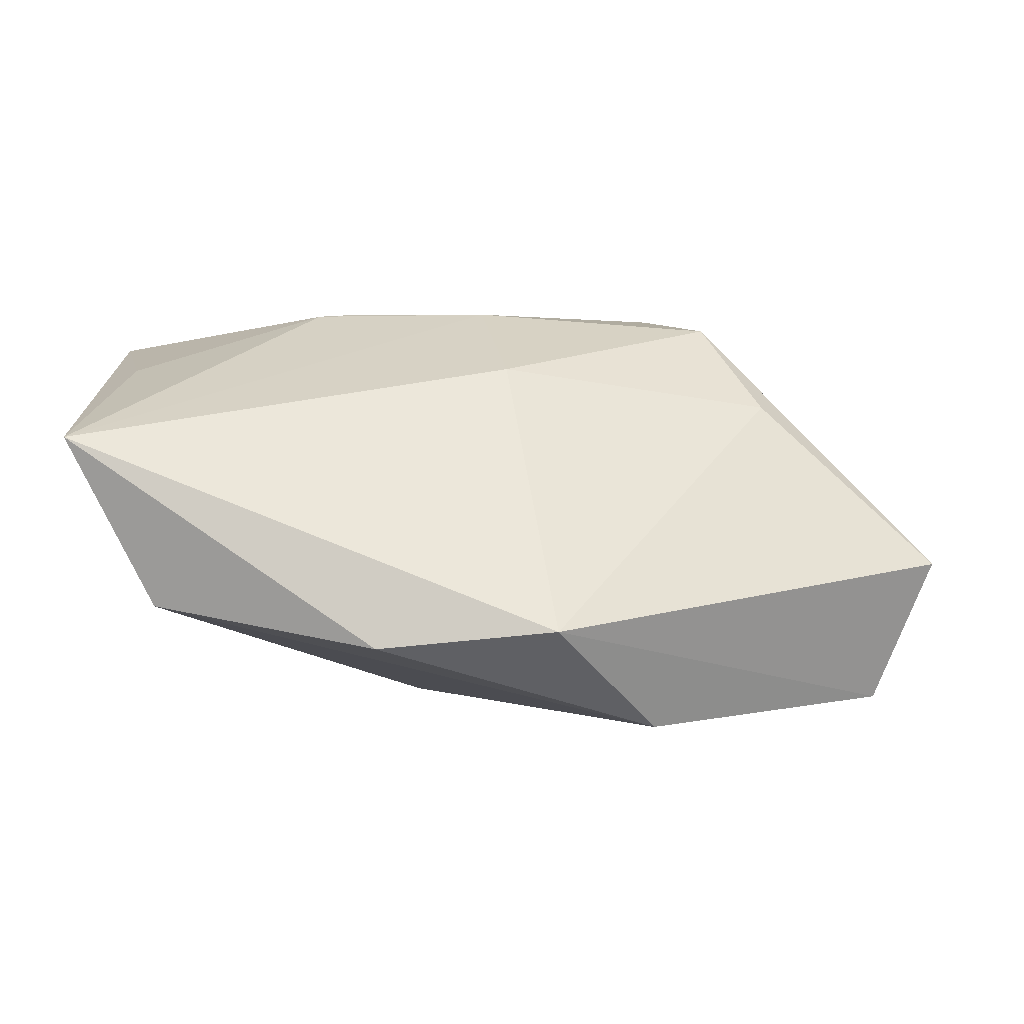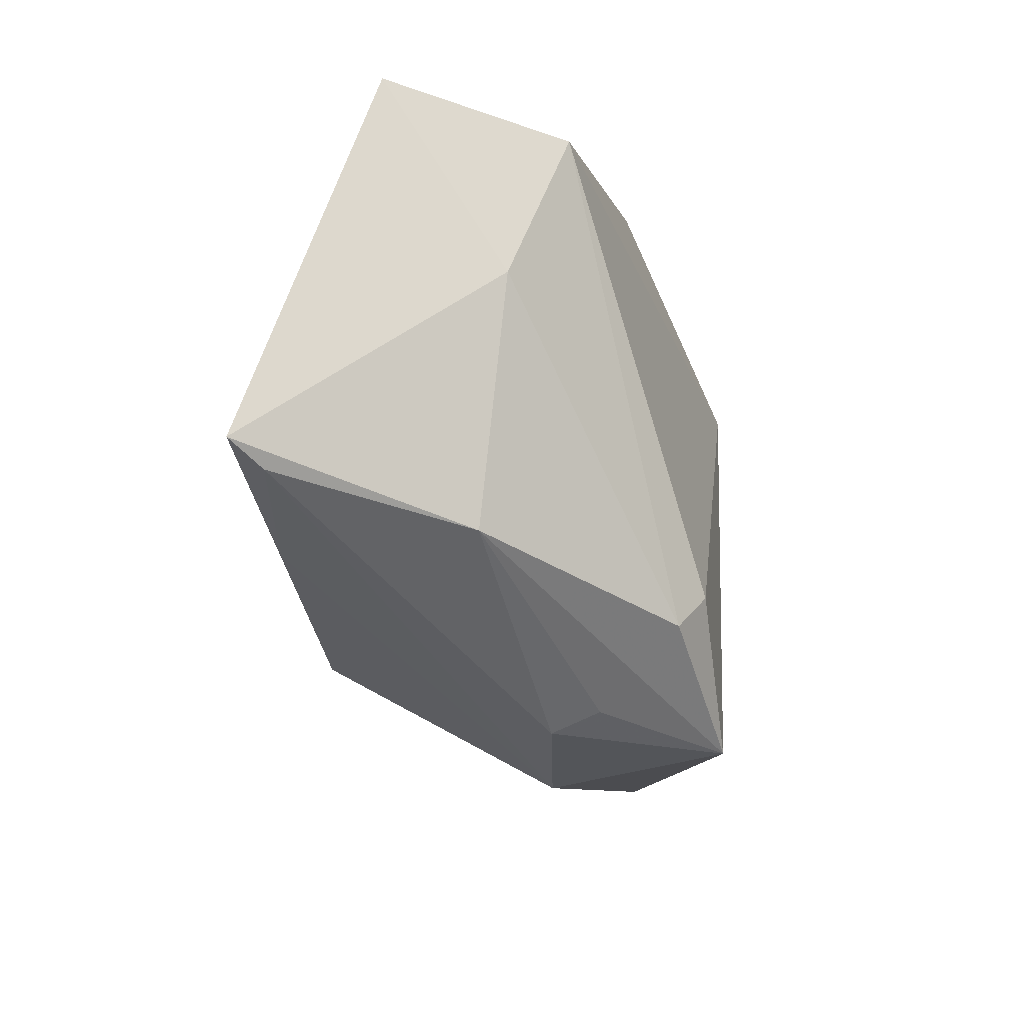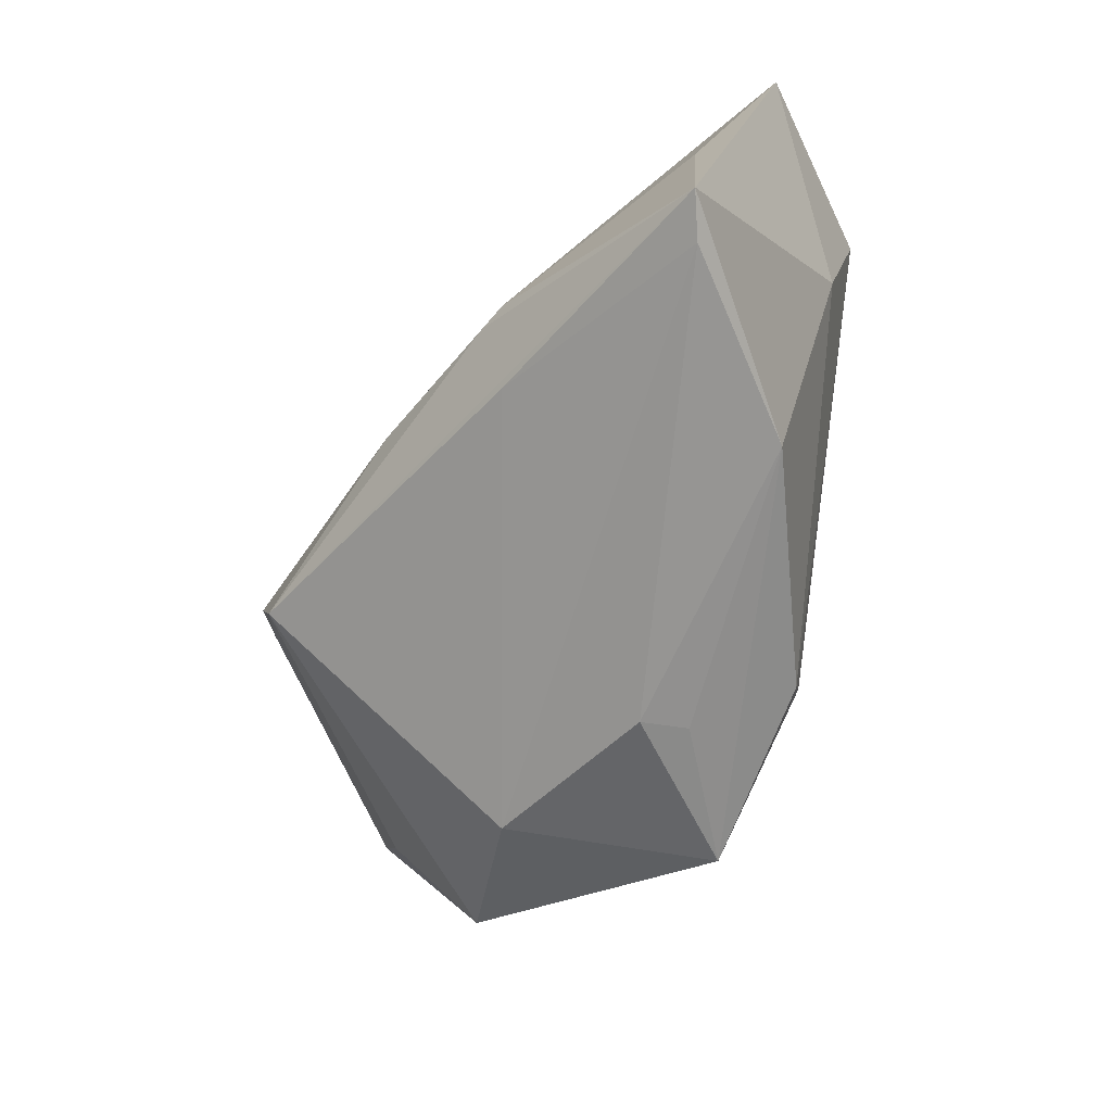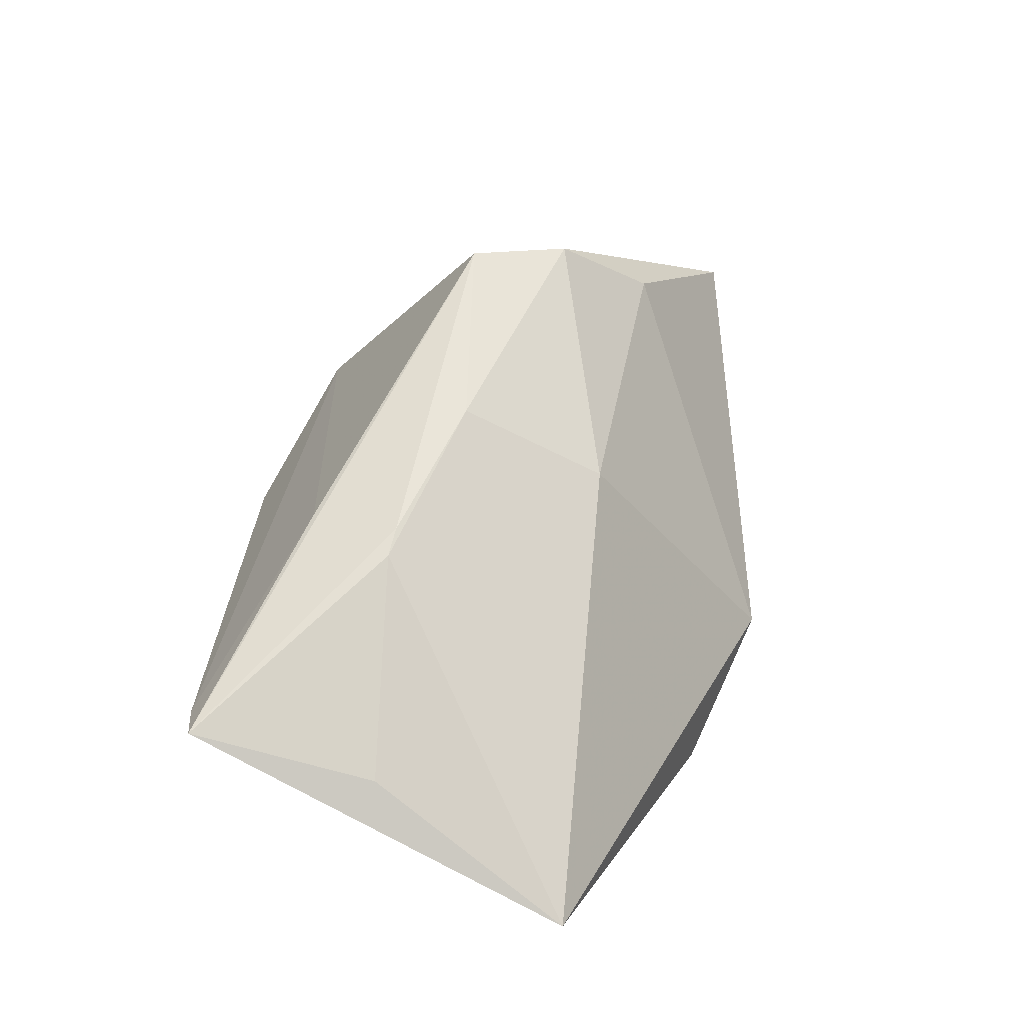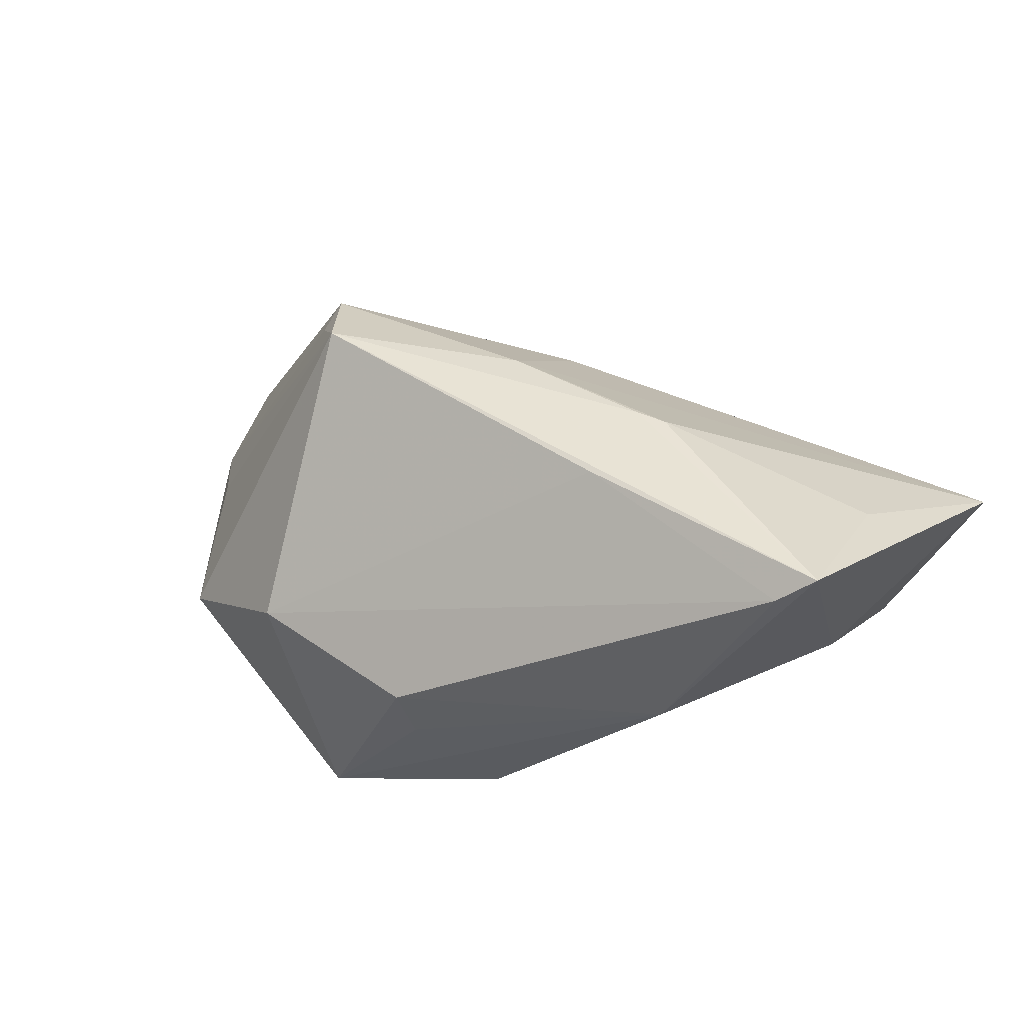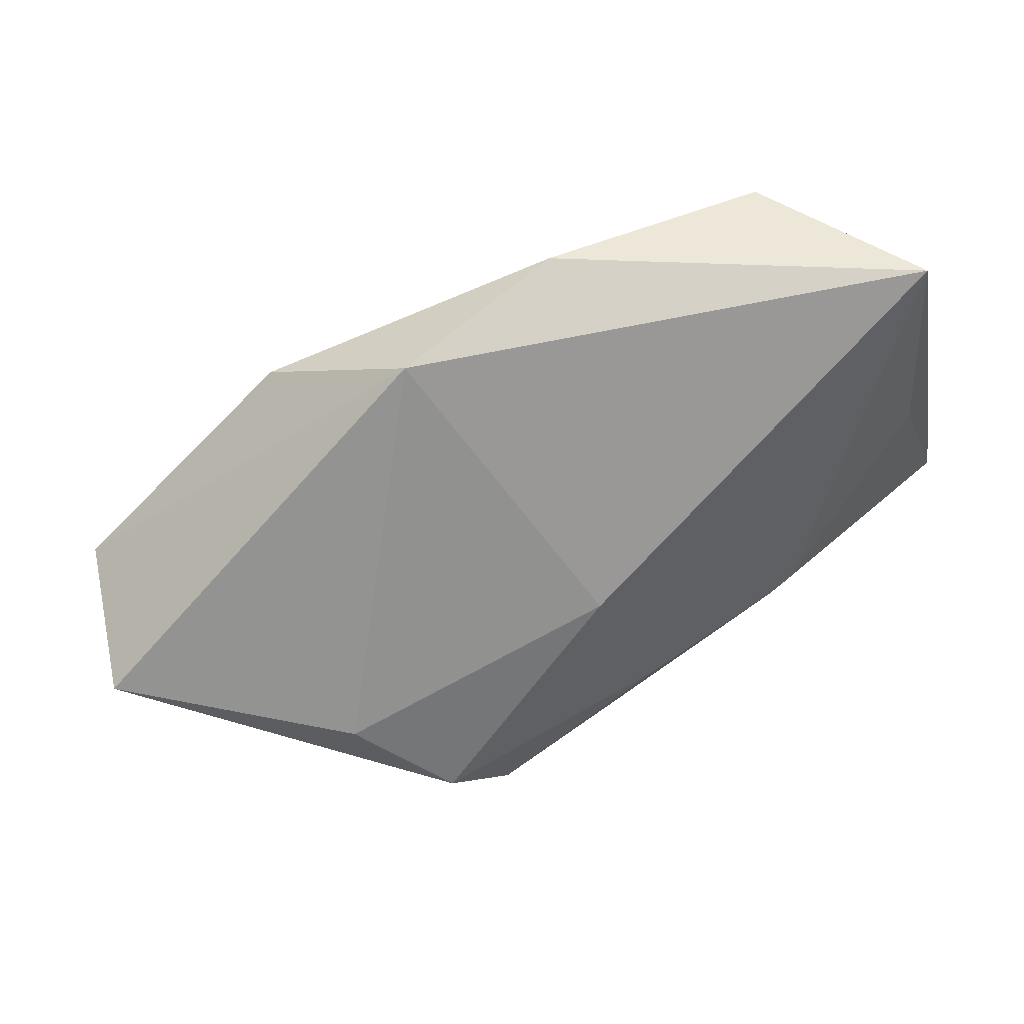
<metadata>
{"format":"obj","ext":"obj","renderer":"f3d","projection":"perspective","resolution":1024,"background":"white","views":[{"elev":-1.5,"azim":178.9,"up":"+Z"},{"elev":-27.3,"azim":97.0,"up":"+Y"},{"elev":-54.2,"azim":53.2,"up":"+Y"},{"elev":58.5,"azim":112.1,"up":"+Z"},{"elev":35.1,"azim":36.5,"up":"+Z"},{"elev":78.0,"azim":-33.9,"up":"+Y"}]}
</metadata>
<code>
v 0.01074 -0.01983 -0.02439
v 0.02493 -0.00399 0.03095
v -0.007303 -0.03418 -0.02539
v 0.0147 0.03645 -0.01603
v 0.04571 0.008399 -0.003298
v -0.03023 -0.0065 0.02657
v -0.0234 -0.0125 0.03124
v 0.0218 -0.01599 0.02855
v -0.05378 0.007986 -0.02388
v -0.02154 0.02381 -0.02685
v 0.006094 -0.03287 -0.01023
v -0.03819 0.007815 0.01677
v -0.05511 -0.002809 -0.007258
v -0.04825 -0.01087 -0.01898
v 0.05015 0.00491 0.02207
v -0.008316 0.03764 -0.01382
v -0.06121 0.01255 -0.0053
v -0.03855 -0.02787 -0.01167
v 0.01372 -0.02487 -0.02096
v 0.05082 -0.01956 0.02377
v -0.01895 -0.0338 -0.001526
v 0.03756 -0.02202 0.001082
v 0.04374 0.02854 -0.01076
v 0.004789 -0.03498 -0.003869
v 0.001205 -0.003379 0.03124
v -0.04637 -0.01265 -0.003528
v 0.02118 -0.004582 0.03124
v -0.0308 -0.002014 0.02868
v 0.05491 0.03165 0.01099
v 0.05491 -0.01736 0.02726
v -0.002148 0.01444 0.0215
f 15 30 29
f 29 2 15
f 15 2 30
f 25 31 28
f 25 2 29
f 29 31 25
f 29 23 4
f 4 23 10
f 1 23 19
f 10 23 1
f 5 22 19
f 19 23 5
f 30 22 5
f 29 30 5
f 5 23 29
f 14 18 13
f 14 13 9
f 7 25 28
f 7 8 30
f 19 22 3
f 3 1 19
f 3 18 14
f 14 9 3
f 10 1 3
f 3 9 10
f 21 7 18
f 18 3 21
f 21 3 24
f 8 7 21
f 20 22 30
f 20 24 22
f 20 21 24
f 30 8 20
f 8 21 20
f 16 4 10
f 10 9 16
f 16 31 29
f 29 4 16
f 6 7 28
f 13 7 6
f 26 13 18
f 18 7 26
f 26 7 13
f 2 25 27
f 25 7 27
f 30 2 27
f 27 7 30
f 22 24 11
f 11 3 22
f 24 3 11
f 17 16 9
f 17 9 13
f 17 6 28
f 13 6 17
f 28 31 12
f 12 17 28
f 31 16 12
f 16 17 12

</code>
